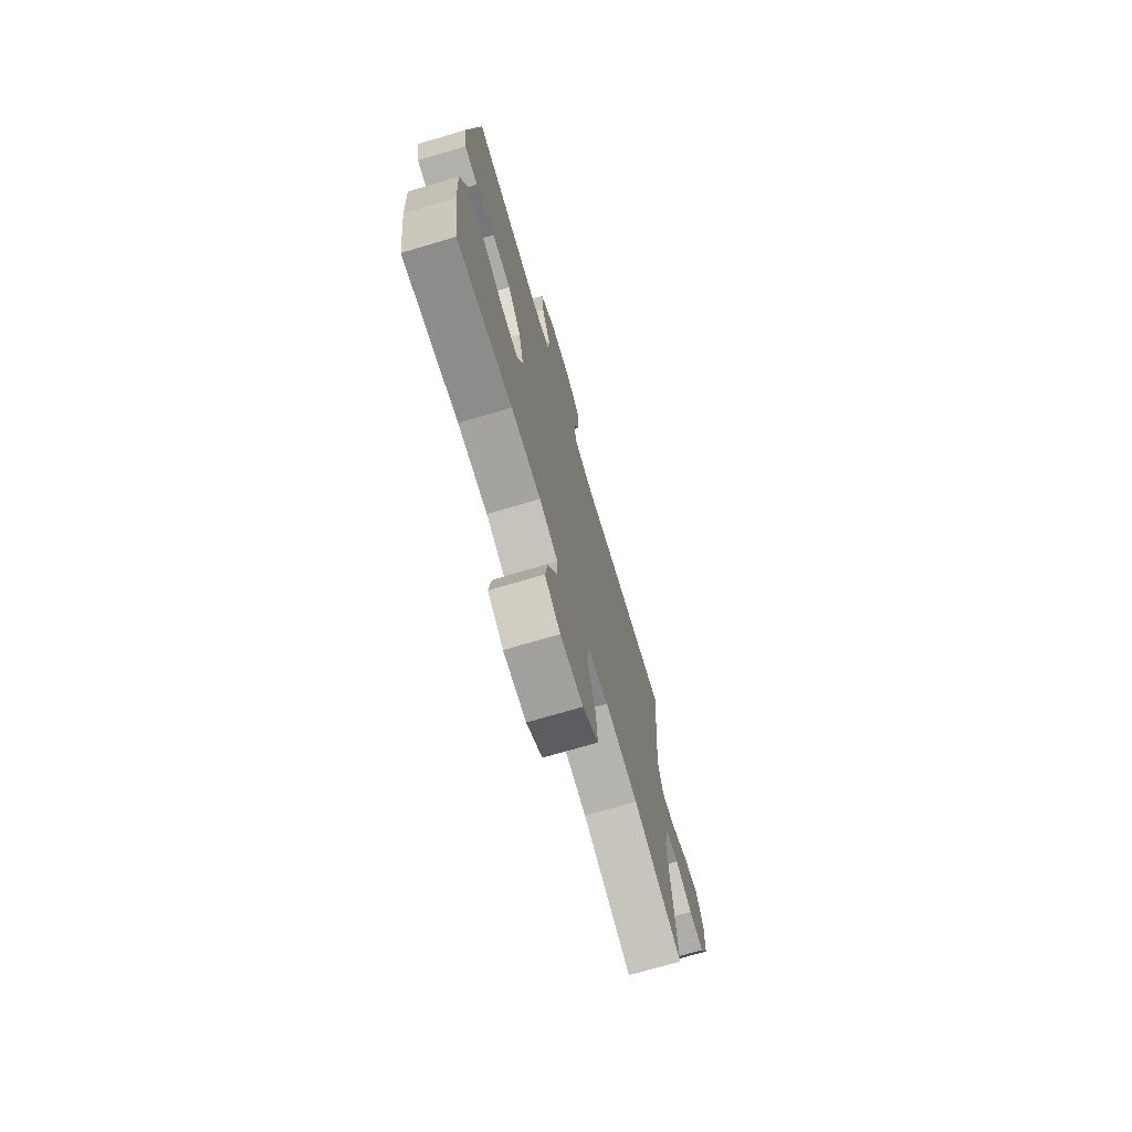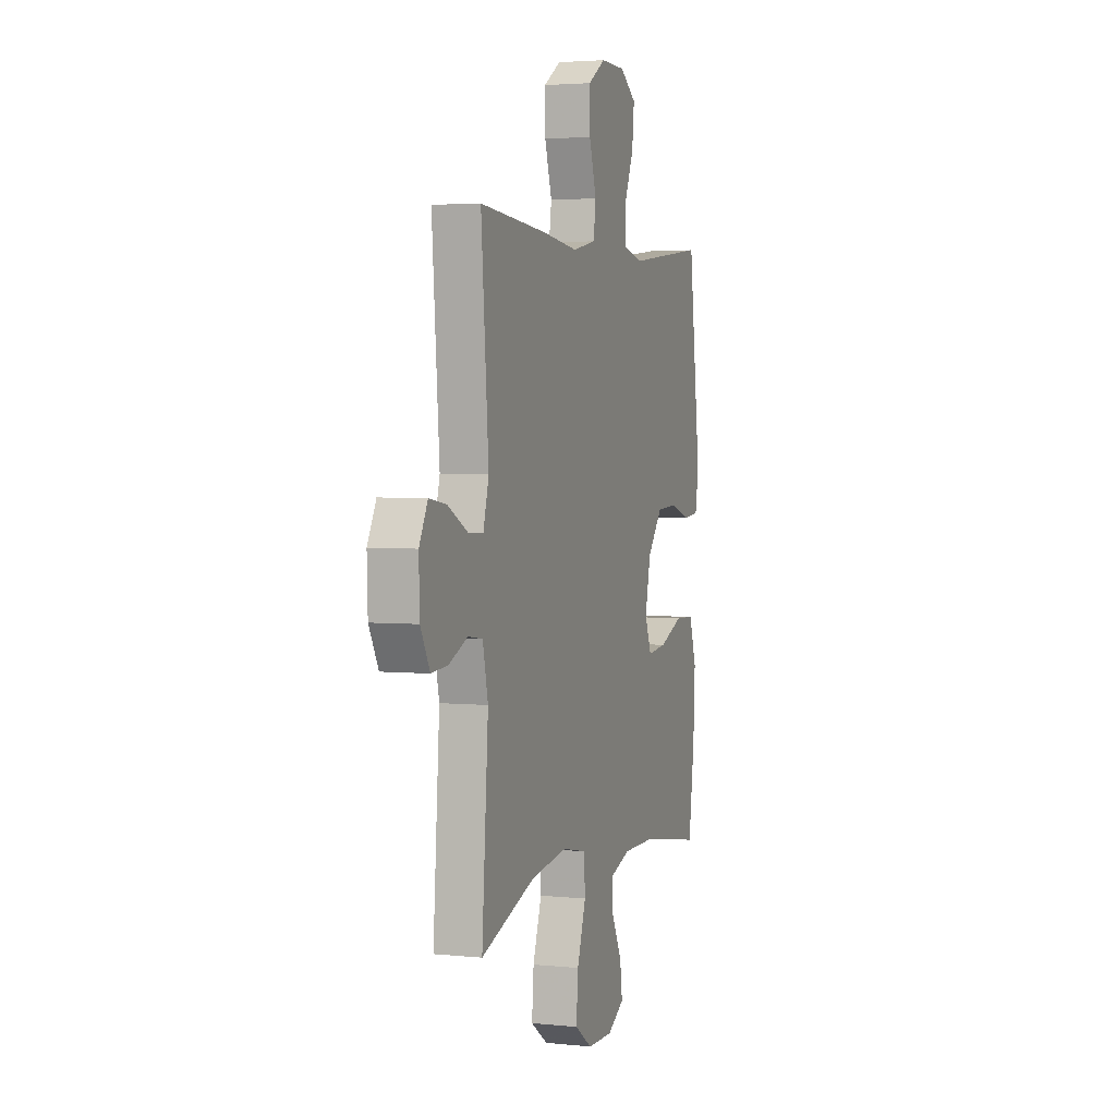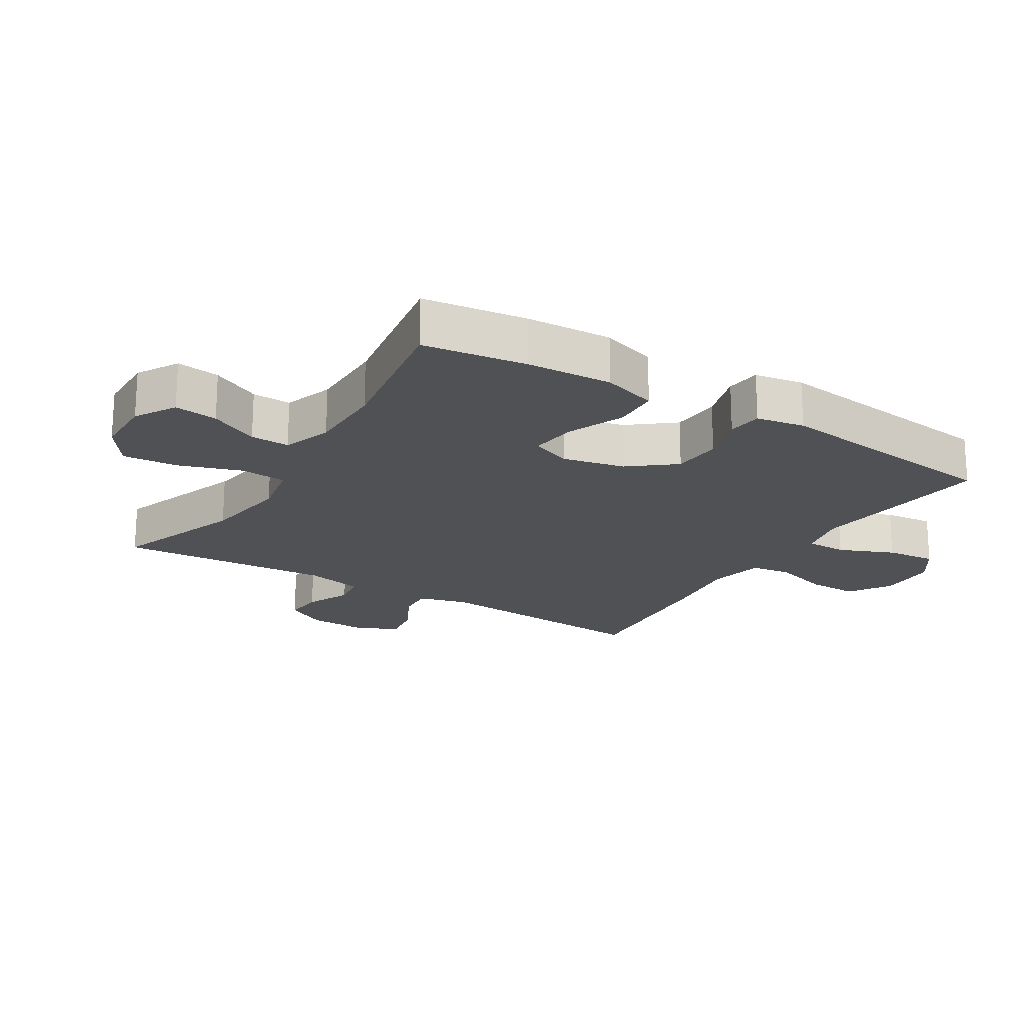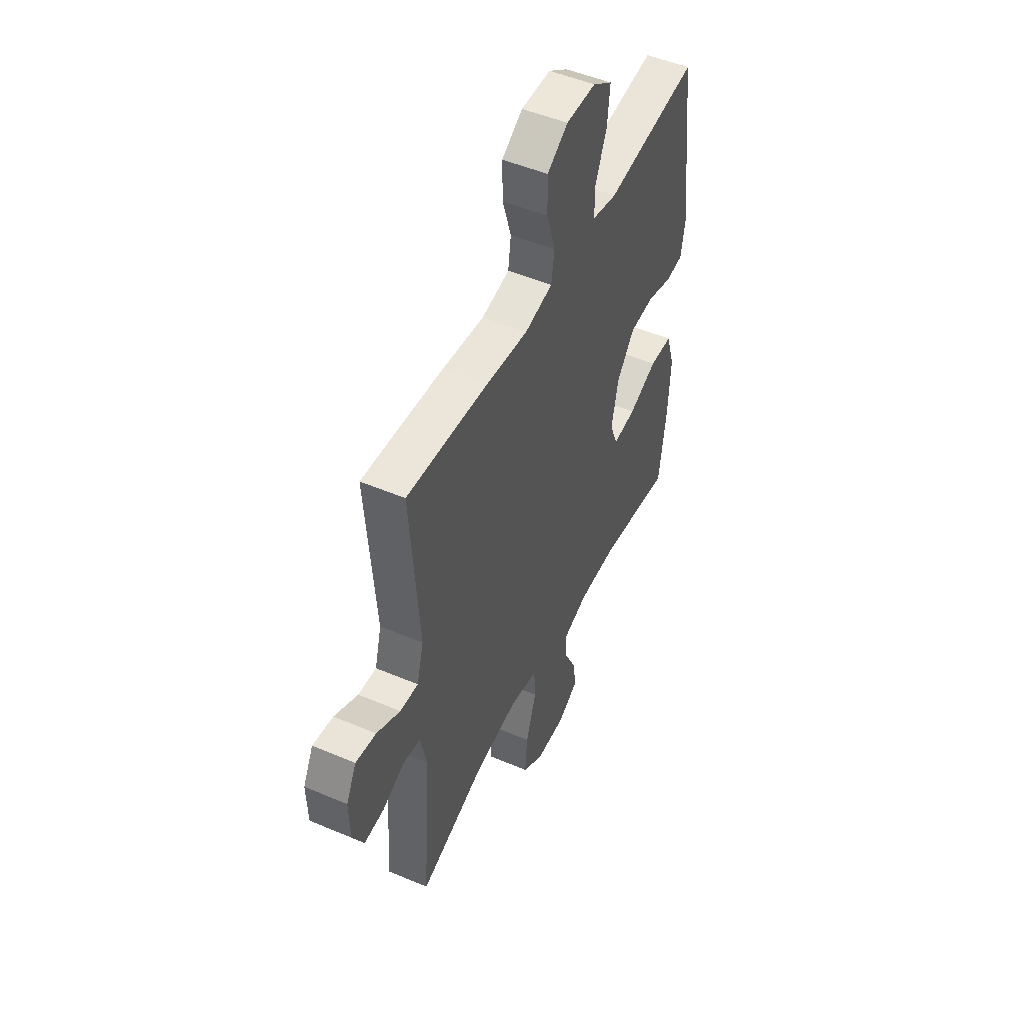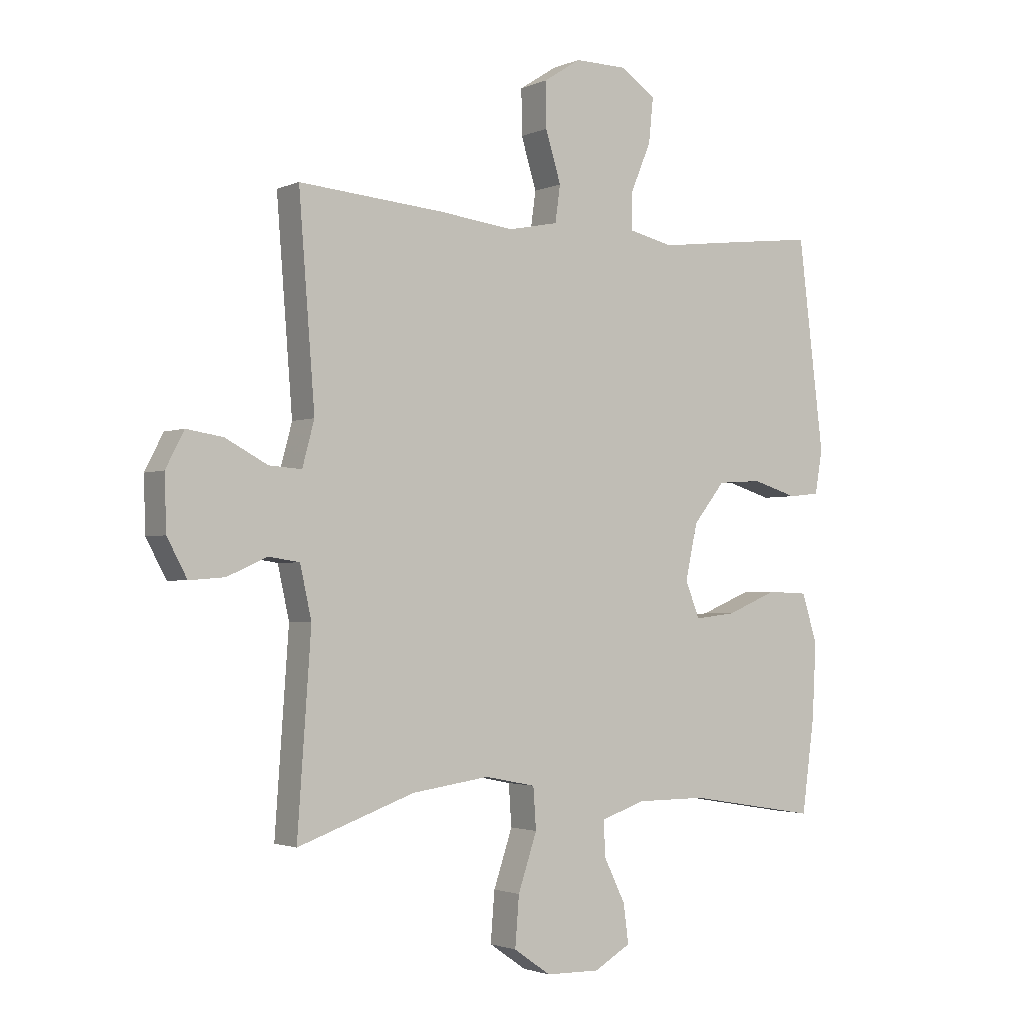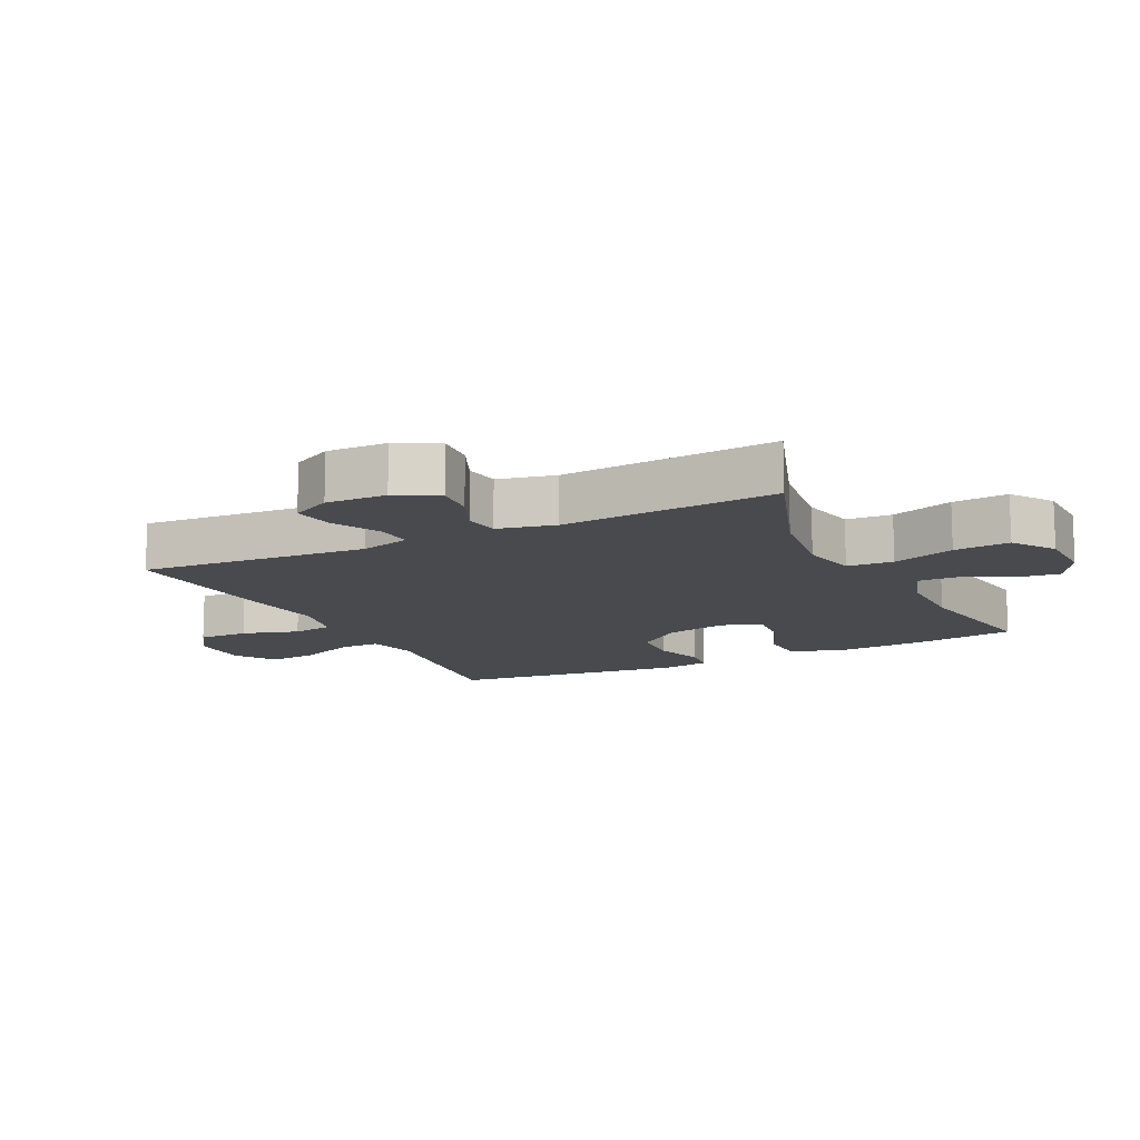
<metadata>
{"format":"obj","ext":"obj","renderer":"f3d","projection":"perspective","resolution":1024,"background":"white","views":[{"elev":-72.8,"azim":-73.6,"up":"+Z"},{"elev":3.2,"azim":109.0,"up":"+Z"},{"elev":-19.9,"azim":-121.7,"up":"+Y"},{"elev":49.8,"azim":115.1,"up":"+Z"},{"elev":-2.2,"azim":145.8,"up":"+Z"},{"elev":-12.9,"azim":116.3,"up":"+Y"}]}
</metadata>
<code>
v 0.5 0.07 0.5
v 0.472 0.07 0.144
v 0.493 0.07 0.066
v 0.55 0.07 0.07
v 0.624 0.07 0.109
v 0.688 0.07 0.119
v 0.72 0.07 0.057
v 0.717 0.07 -0.037
v 0.682 0.07 -0.102
v 0.62 0.07 -0.097
v 0.55 0.07 -0.066
v 0.496 0.07 -0.074
v 0.476 0.07 -0.164
v 0.5 0.07 -0.5
v 0.295 0.07 -0.428
v 0.159 0.07 -0.409
v 0.07 0.07 -0.427
v 0.065 0.07 -0.499
v 0.098 0.07 -0.597
v 0.105 0.07 -0.684
v 0.04 0.07 -0.729
v -0.055 0.07 -0.731
v -0.119 0.07 -0.694
v -0.11 0.07 -0.626
v -0.072 0.07 -0.549
v -0.07 0.07 -0.488
v -0.147 0.07 -0.462
v -0.27 0.07 -0.462
v -0.5 0.07 -0.5
v -0.522 0.07 -0.338
v -0.529 0.07 -0.205
v -0.502 0.07 -0.119
v -0.43 0.07 -0.116
v -0.34 0.07 -0.153
v -0.268 0.07 -0.161
v -0.243 0.07 -0.098
v -0.264 0.07 -0.001
v -0.32 0.07 0.069
v -0.398 0.07 0.074
v -0.477 0.07 0.05
v -0.532 0.07 0.056
v -0.545 0.07 0.132
v -0.5 0.07 0.5
v -0.33 0.07 0.48
v -0.208 0.07 0.465
v -0.13 0.07 0.483
v -0.13 0.07 0.547
v -0.166 0.07 0.633
v -0.174 0.07 0.711
v -0.113 0.07 0.753
v -0.02 0.07 0.754
v 0.045 0.07 0.712
v 0.044 0.07 0.633
v 0.017 0.07 0.545
v 0.026 0.07 0.481
v 0.114 0.07 0.463
v 0.245 0.07 0.479
v 0.5 0 0.5
v 0.472 0 0.144
v 0.493 0 0.066
v 0.55 0 0.07
v 0.624 0 0.109
v 0.688 0 0.119
v 0.72 0 0.057
v 0.717 0 -0.037
v 0.682 0 -0.102
v 0.62 0 -0.097
v 0.55 0 -0.066
v 0.496 0 -0.074
v 0.476 0 -0.164
v 0.5 0 -0.5
v 0.295 0 -0.428
v 0.159 0 -0.409
v 0.07 0 -0.427
v 0.065 0 -0.499
v 0.098 0 -0.597
v 0.105 0 -0.684
v 0.04 0 -0.729
v -0.055 0 -0.731
v -0.119 0 -0.694
v -0.11 0 -0.626
v -0.072 0 -0.549
v -0.07 0 -0.488
v -0.147 0 -0.462
v -0.27 0 -0.462
v -0.5 0 -0.5
v -0.522 0 -0.338
v -0.529 0 -0.205
v -0.502 0 -0.119
v -0.43 0 -0.116
v -0.34 0 -0.153
v -0.268 0 -0.161
v -0.243 0 -0.098
v -0.264 0 -0.001
v -0.32 0 0.069
v -0.398 0 0.074
v -0.477 0 0.05
v -0.532 0 0.056
v -0.545 0 0.132
v -0.5 0 0.5
v -0.33 0 0.48
v -0.208 0 0.465
v -0.13 0 0.483
v -0.13 0 0.547
v -0.166 0 0.633
v -0.174 0 0.711
v -0.113 0 0.753
v -0.02 0 0.754
v 0.045 0 0.712
v 0.044 0 0.633
v 0.017 0 0.545
v 0.026 0 0.481
v 0.114 0 0.463
v 0.245 0 0.479
f 56 57 1 2
f 55 56 2 3
f 52 53 54
f 51 52 54
f 50 51 54
f 49 50 54
f 48 49 54
f 47 48 54
f 46 47 54 55
f 45 46 55 3
f 43 44 45
f 42 43 45
f 41 42 45
f 40 41 45
f 39 40 45
f 38 39 45 3
f 32 33 34
f 31 32 34
f 30 31 34
f 29 30 34
f 28 29 34
f 27 28 34 35
f 26 27 35 36
f 23 24 25
f 22 23 25
f 21 22 25
f 20 21 25
f 19 20 25
f 18 19 25
f 17 18 25 26
f 13 14 15
f 12 13 15 16
f 9 10 11
f 8 9 11
f 7 8 11
f 6 7 11
f 5 6 11
f 4 5 11
f 3 4 11 12
f 3 12 16
f 38 3 16
f 37 38 16
f 17 26 36 37
f 16 17 37
f 59 58 114 113
f 60 59 113 112
f 111 110 109
f 111 109 108
f 111 108 107
f 111 107 106
f 111 106 105
f 111 105 104
f 112 111 104 103
f 60 112 103 102
f 102 101 100
f 102 100 99
f 102 99 98
f 102 98 97
f 102 97 96
f 60 102 96 95
f 91 90 89
f 91 89 88
f 91 88 87
f 91 87 86
f 91 86 85
f 92 91 85 84
f 93 92 84 83
f 82 81 80
f 82 80 79
f 82 79 78
f 82 78 77
f 82 77 76
f 82 76 75
f 83 82 75 74
f 72 71 70
f 73 72 70 69
f 68 67 66
f 68 66 65
f 68 65 64
f 68 64 63
f 68 63 62
f 68 62 61
f 69 68 61 60
f 73 69 60
f 73 60 95
f 73 95 94
f 94 93 83 74
f 94 74 73
f 1 58 59 2
f 2 59 60 3
f 3 60 61 4
f 4 61 62 5
f 5 62 63 6
f 6 63 64 7
f 7 64 65 8
f 8 65 66 9
f 9 66 67 10
f 10 67 68 11
f 11 68 69 12
f 12 69 70 13
f 13 70 71 14
f 14 71 72 15
f 15 72 73 16
f 16 73 74 17
f 17 74 75 18
f 18 75 76 19
f 19 76 77 20
f 20 77 78 21
f 21 78 79 22
f 22 79 80 23
f 23 80 81 24
f 24 81 82 25
f 25 82 83 26
f 26 83 84 27
f 27 84 85 28
f 28 85 86 29
f 29 86 87 30
f 30 87 88 31
f 31 88 89 32
f 32 89 90 33
f 33 90 91 34
f 34 91 92 35
f 35 92 93 36
f 36 93 94 37
f 37 94 95 38
f 38 95 96 39
f 39 96 97 40
f 40 97 98 41
f 41 98 99 42
f 42 99 100 43
f 43 100 101 44
f 44 101 102 45
f 45 102 103 46
f 46 103 104 47
f 47 104 105 48
f 48 105 106 49
f 49 106 107 50
f 50 107 108 51
f 51 108 109 52
f 52 109 110 53
f 53 110 111 54
f 54 111 112 55
f 55 112 113 56
f 56 113 114 57
f 57 114 58 1

</code>
